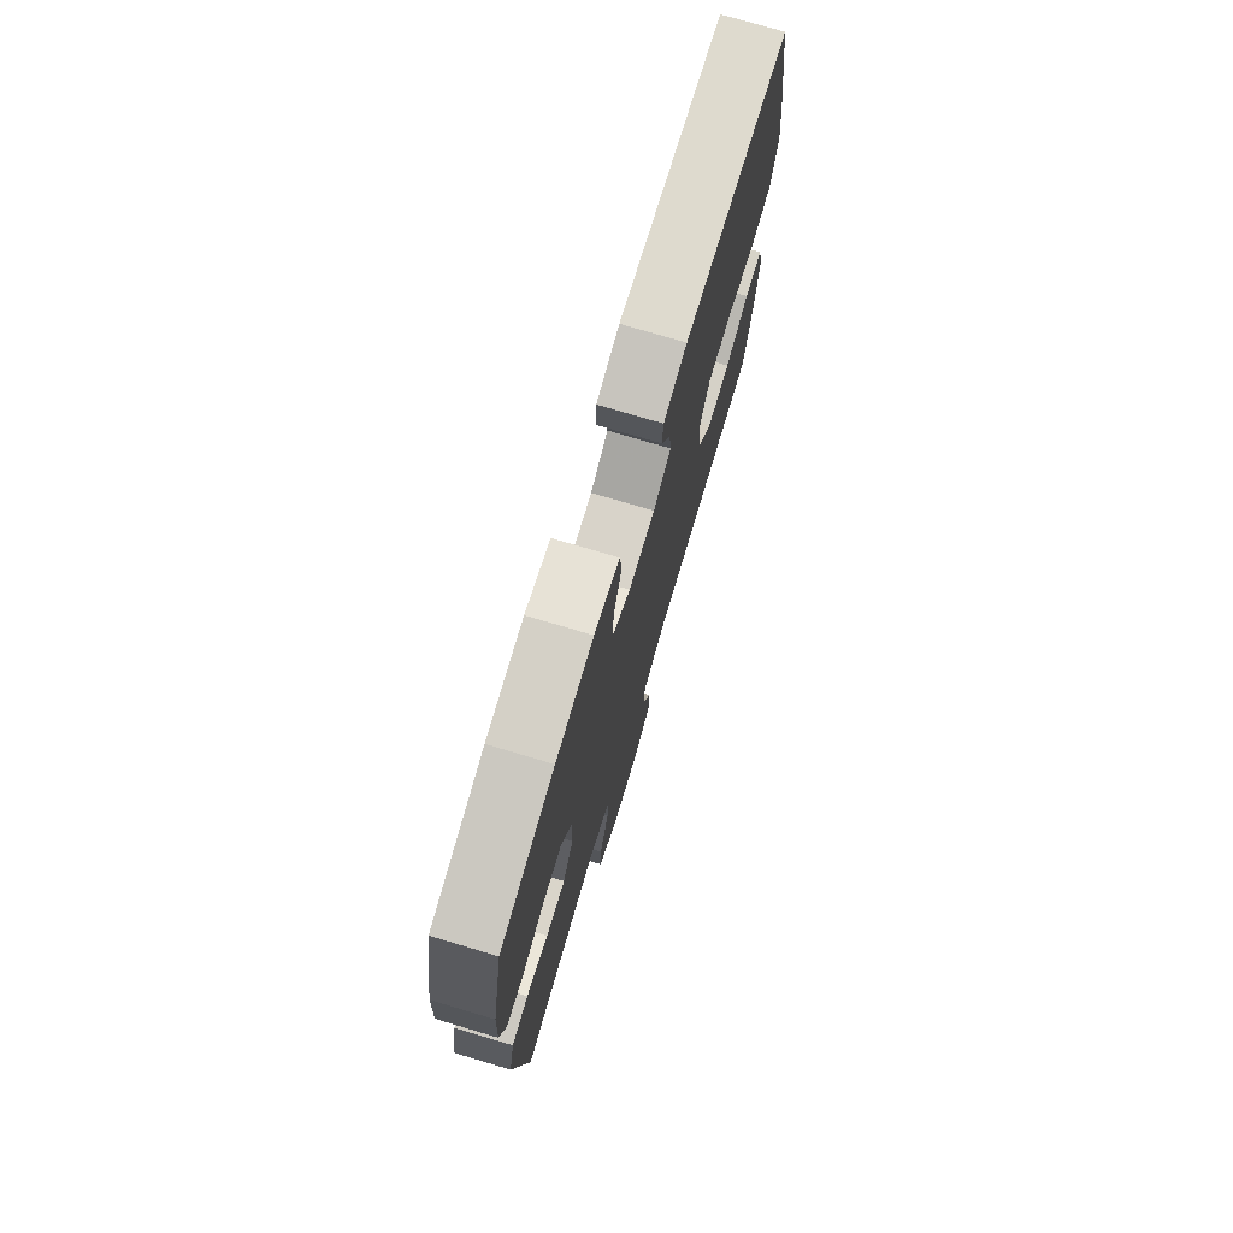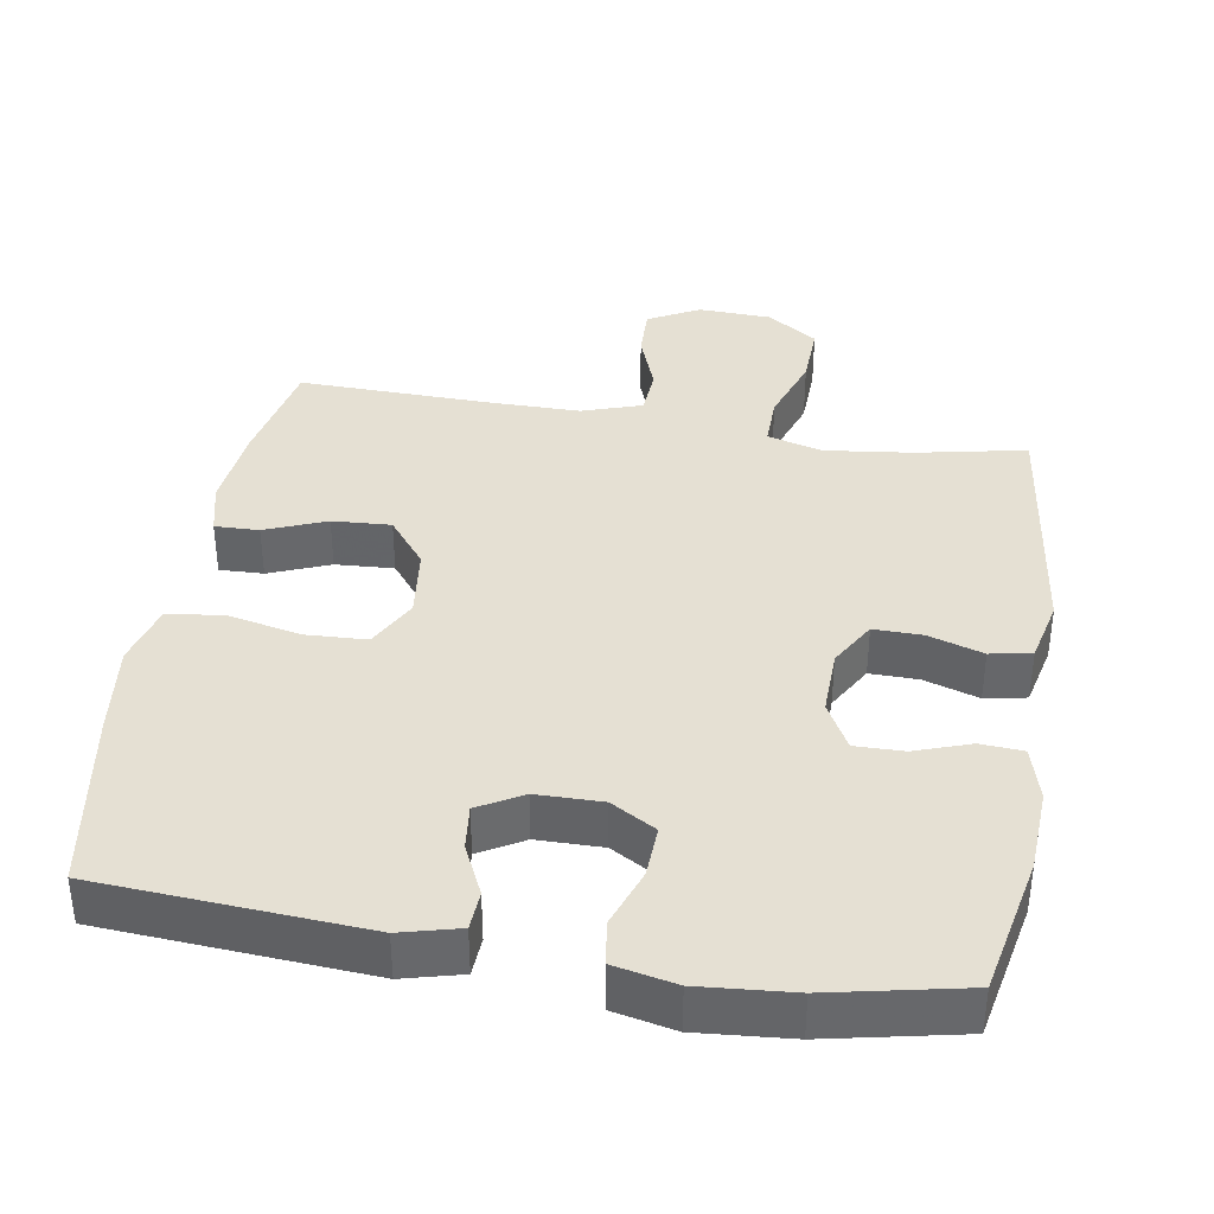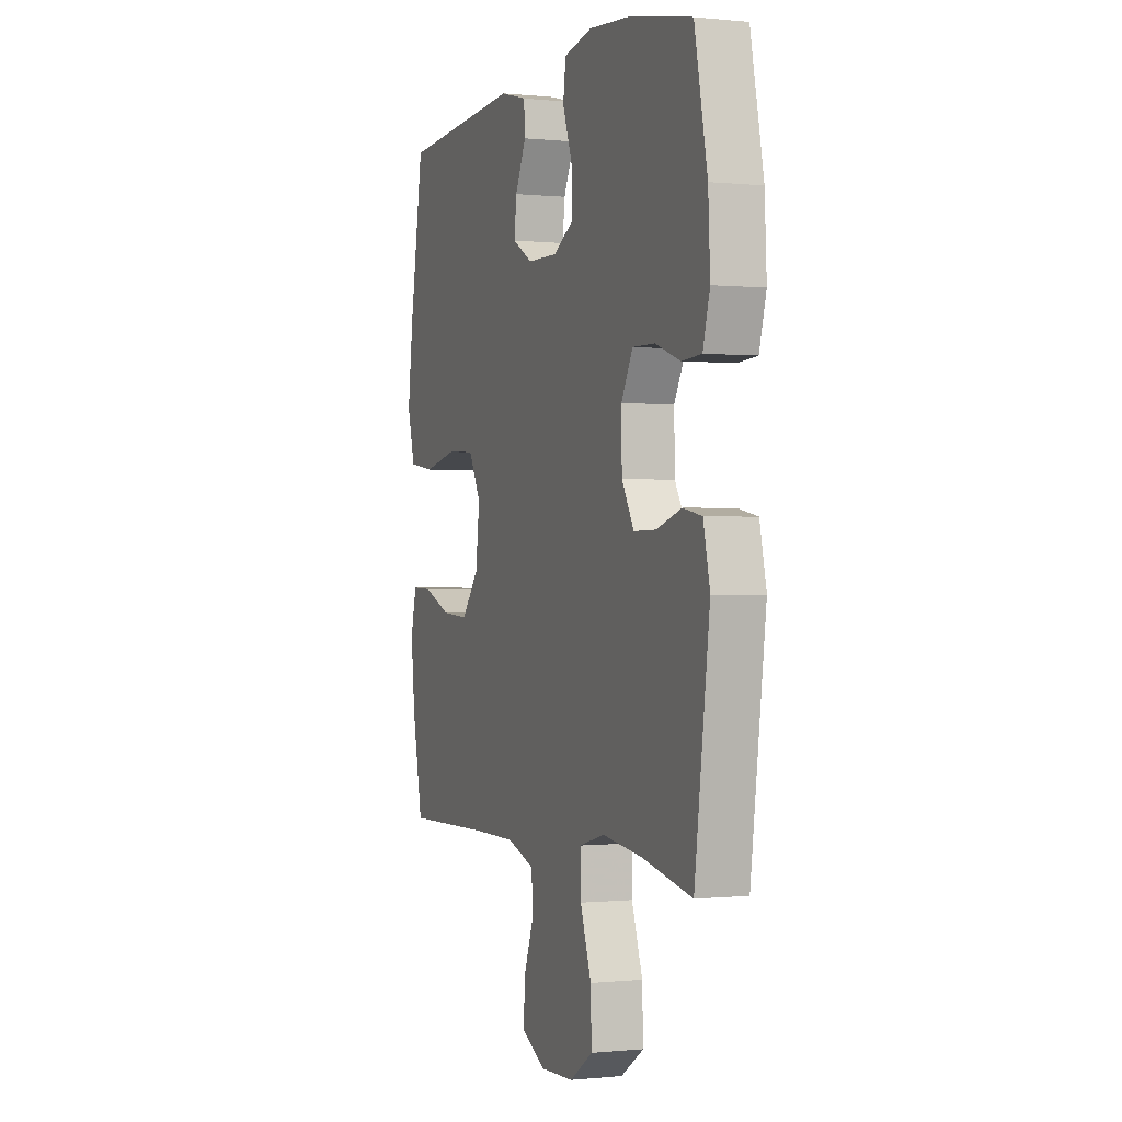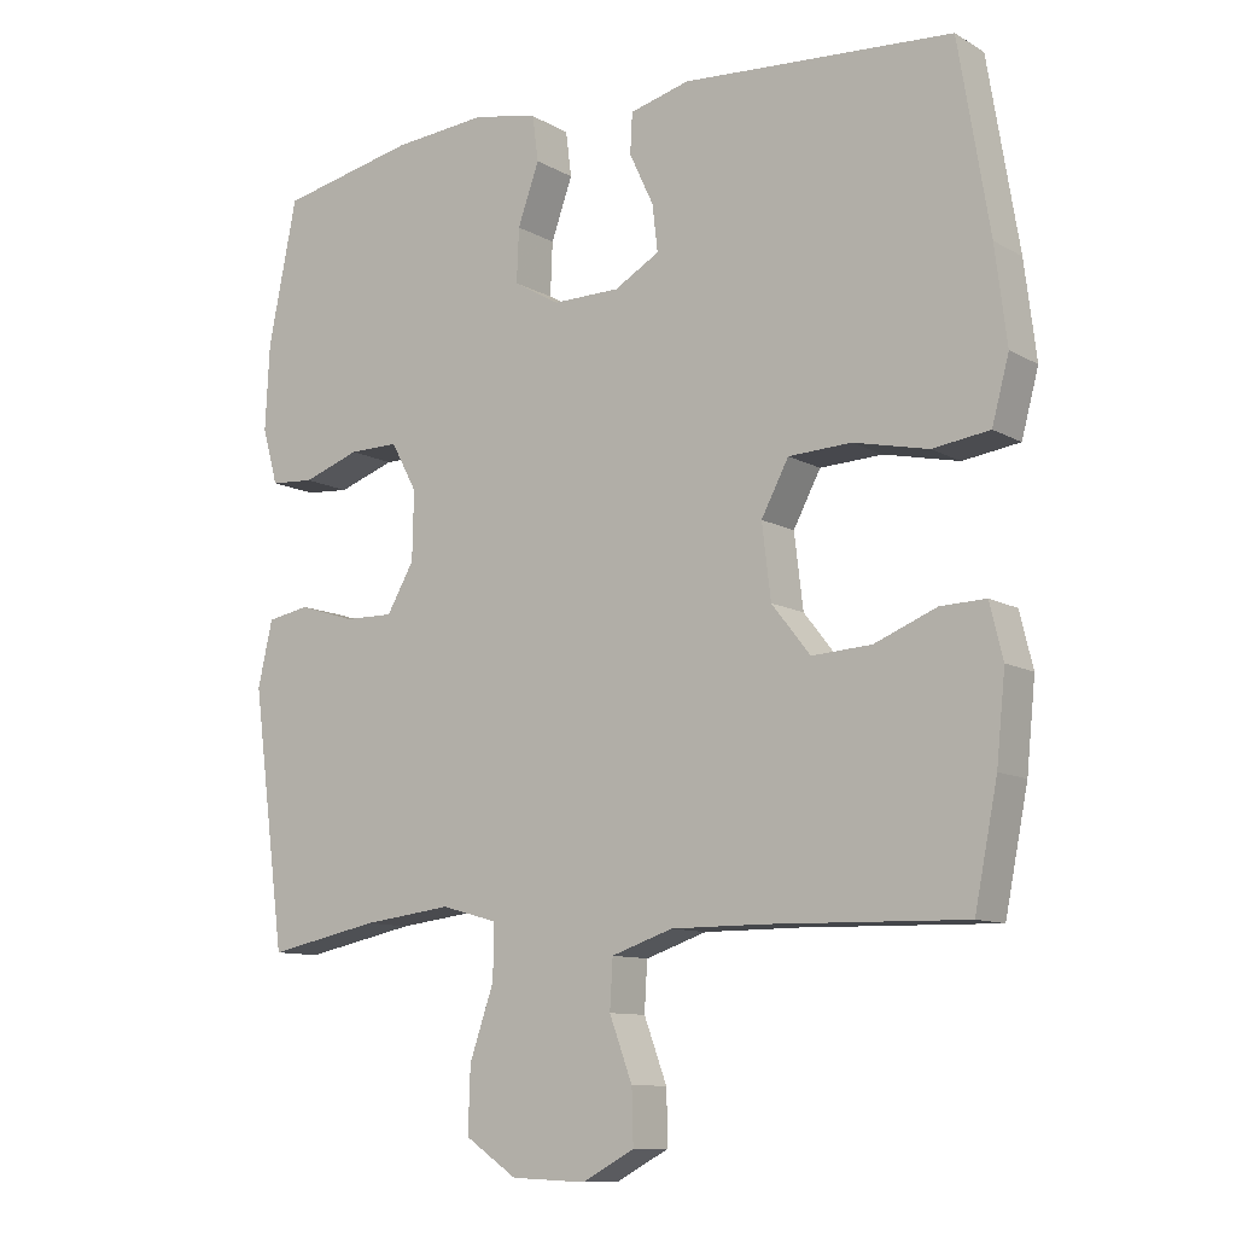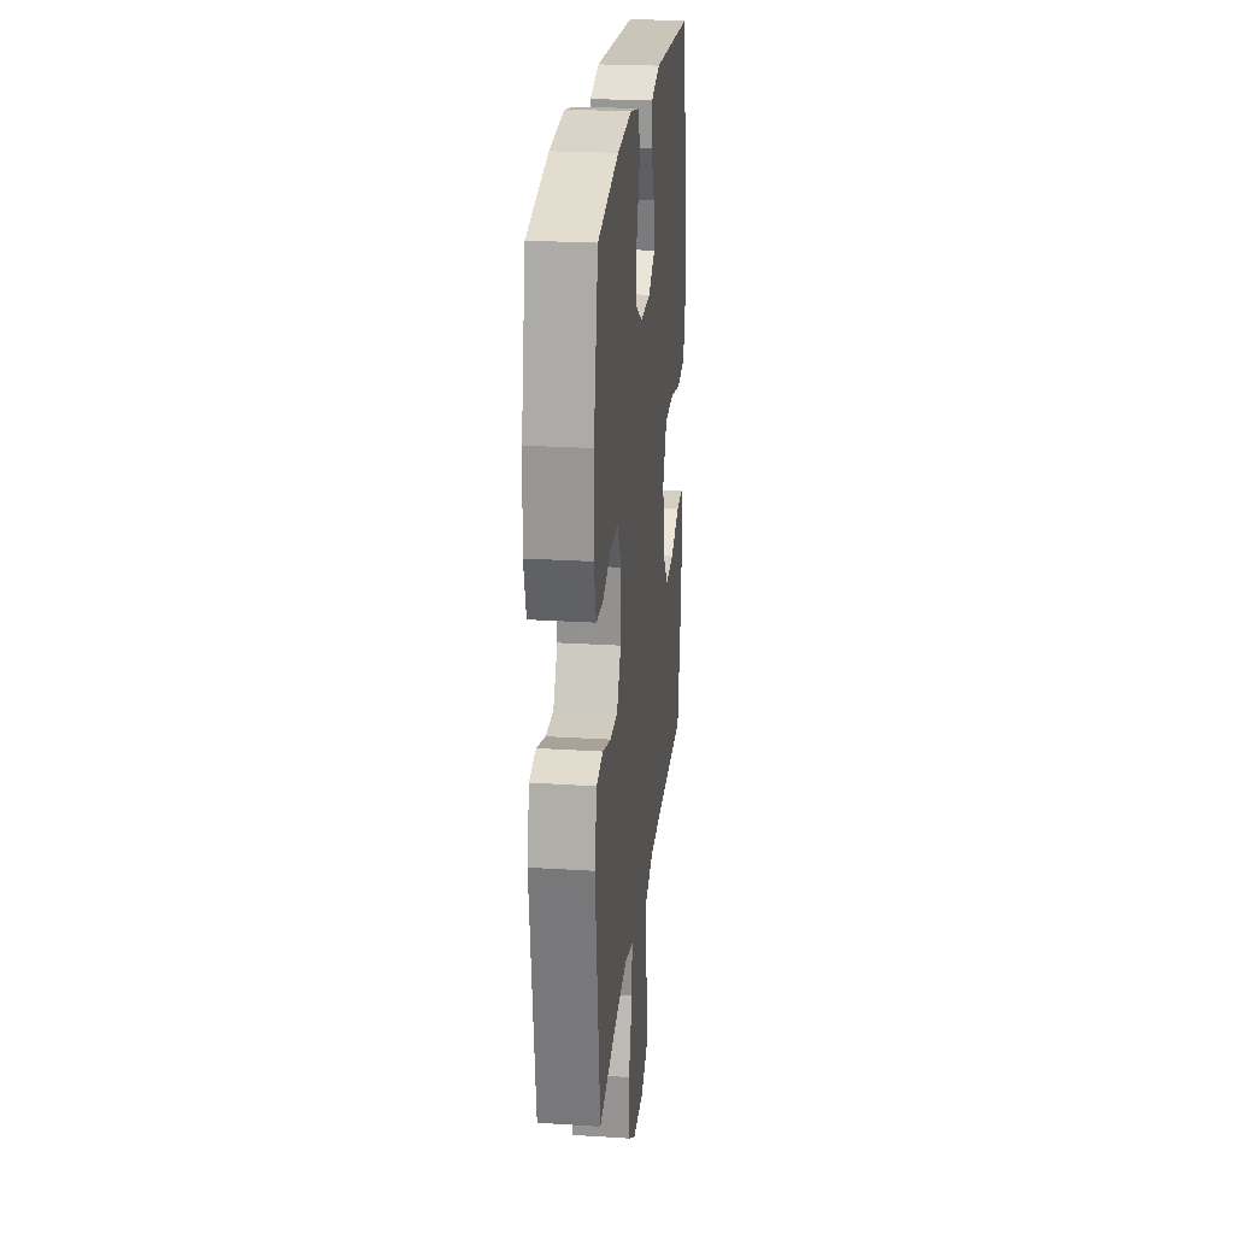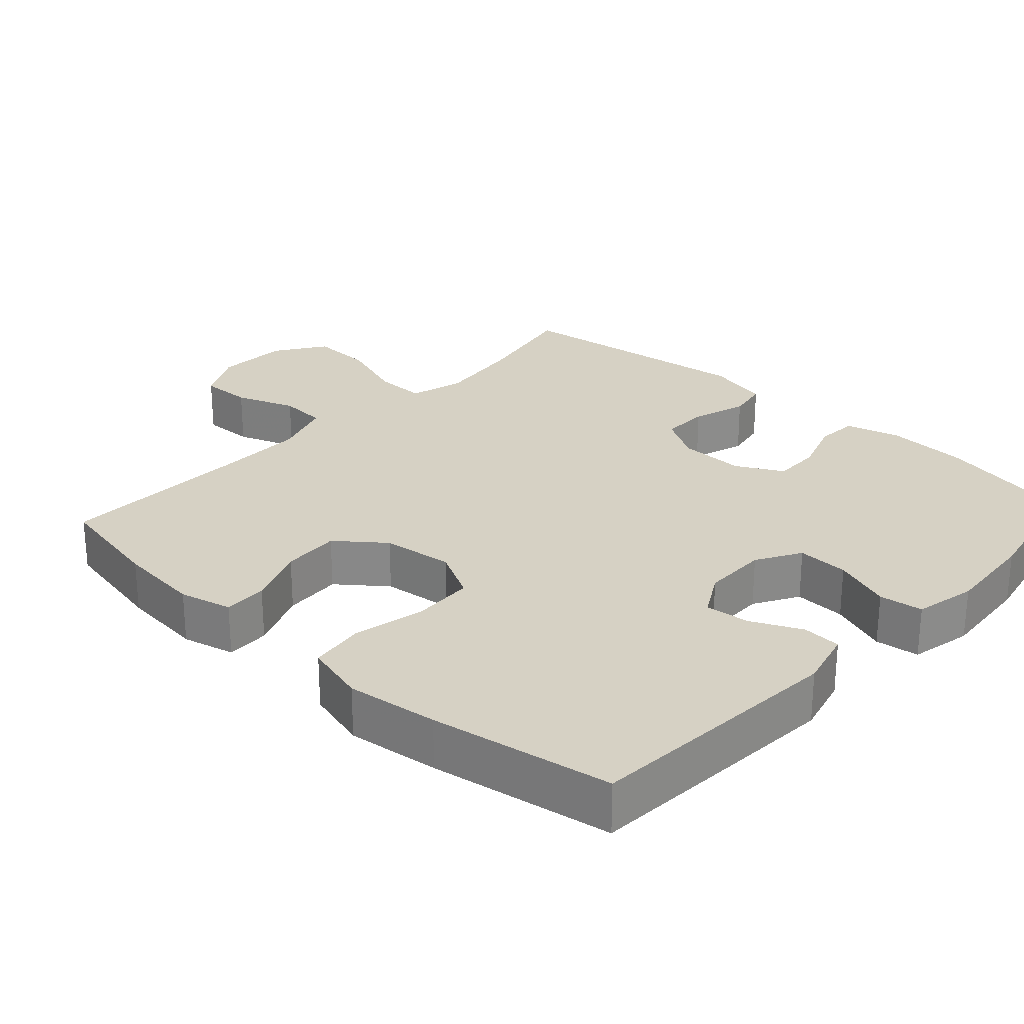
<metadata>
{"format":"obj","ext":"obj","renderer":"f3d","projection":"perspective","resolution":1024,"background":"white","views":[{"elev":75.2,"azim":106.6,"up":"+Z"},{"elev":37.9,"azim":9.5,"up":"+Y"},{"elev":-0.2,"azim":68.8,"up":"+Z"},{"elev":-10.3,"azim":-144.4,"up":"+Z"},{"elev":24.1,"azim":96.0,"up":"+Z"},{"elev":26.6,"azim":-47.3,"up":"+Y"}]}
</metadata>
<code>
v 0.5 0.07 0.5
v 0.539 0.07 0.307
v 0.545 0.07 0.191
v 0.524 0.07 0.116
v 0.465 0.07 0.112
v 0.388 0.07 0.139
v 0.321 0.07 0.14
v 0.286 0.07 0.075
v 0.288 0.07 -0.017
v 0.325 0.07 -0.081
v 0.392 0.07 -0.08
v 0.468 0.07 -0.056
v 0.525 0.07 -0.067
v 0.545 0.07 -0.155
v 0.5 0.07 -0.5
v 0.349 0.07 -0.469
v 0.228 0.07 -0.454
v 0.152 0.07 -0.475
v 0.153 0.07 -0.547
v 0.186 0.07 -0.643
v 0.189 0.07 -0.73
v 0.119 0.07 -0.777
v 0.018 0.07 -0.781
v -0.053 0.07 -0.743
v -0.051 0.07 -0.671
v -0.02 0.07 -0.588
v -0.024 0.07 -0.522
v -0.107 0.07 -0.494
v -0.235 0.07 -0.494
v -0.5 0.07 -0.5
v -0.531 0.07 -0.344
v -0.543 0.07 -0.227
v -0.525 0.07 -0.154
v -0.464 0.07 -0.156
v -0.38 0.07 -0.19
v -0.299 0.07 -0.195
v -0.247 0.07 -0.129
v -0.235 0.07 -0.03
v -0.272 0.07 0.04
v -0.357 0.07 0.044
v -0.458 0.07 0.022
v -0.535 0.07 0.033
v -0.558 0.07 0.119
v -0.542 0.07 0.247
v -0.5 0.07 0.5
v -0.134 0.07 0.525
v -0.053 0.07 0.504
v -0.05 0.07 0.45
v -0.083 0.07 0.38
v -0.09 0.07 0.318
v -0.029 0.07 0.283
v 0.062 0.07 0.282
v 0.124 0.07 0.318
v 0.121 0.07 0.39
v 0.092 0.07 0.471
v 0.1 0.07 0.532
v 0.186 0.07 0.55
v 0.315 0.07 0.539
v 0.5 0 0.5
v 0.539 0 0.307
v 0.545 0 0.191
v 0.524 0 0.116
v 0.465 0 0.112
v 0.388 0 0.139
v 0.321 0 0.14
v 0.286 0 0.075
v 0.288 0 -0.017
v 0.325 0 -0.081
v 0.392 0 -0.08
v 0.468 0 -0.056
v 0.525 0 -0.067
v 0.545 0 -0.155
v 0.5 0 -0.5
v 0.349 0 -0.469
v 0.228 0 -0.454
v 0.152 0 -0.475
v 0.153 0 -0.547
v 0.186 0 -0.643
v 0.189 0 -0.73
v 0.119 0 -0.777
v 0.018 0 -0.781
v -0.053 0 -0.743
v -0.051 0 -0.671
v -0.02 0 -0.588
v -0.024 0 -0.522
v -0.107 0 -0.494
v -0.235 0 -0.494
v -0.5 0 -0.5
v -0.531 0 -0.344
v -0.543 0 -0.227
v -0.525 0 -0.154
v -0.464 0 -0.156
v -0.38 0 -0.19
v -0.299 0 -0.195
v -0.247 0 -0.129
v -0.235 0 -0.03
v -0.272 0 0.04
v -0.357 0 0.044
v -0.458 0 0.022
v -0.535 0 0.033
v -0.558 0 0.119
v -0.542 0 0.247
v -0.5 0 0.5
v -0.134 0 0.525
v -0.053 0 0.504
v -0.05 0 0.45
v -0.083 0 0.38
v -0.09 0 0.318
v -0.029 0 0.283
v 0.062 0 0.282
v 0.124 0 0.318
v 0.121 0 0.39
v 0.092 0 0.471
v 0.1 0 0.532
v 0.186 0 0.55
v 0.315 0 0.539
f 54 55 56 57
f 53 54 57 58
f 46 47 48 49
f 46 49 50
f 45 46 50
f 44 45 50 51
f 40 41 42 43
f 39 40 43 44
f 32 33 34 35
f 32 35 36
f 29 30 31 32
f 28 29 32 36
f 27 28 36 37
f 23 24 25 26
f 23 26 27
f 22 23 27
f 19 20 21 22
f 18 19 22 27
f 17 18 27 37
f 13 14 15 16
f 11 12 13 16
f 10 11 16 17
f 9 10 17 37
f 3 4 5 6
f 3 6 7
f 2 3 7
f 53 58 1 2
f 52 53 2 7
f 39 44 51 52
f 38 39 52 7
f 8 9 37 38
f 7 8 38
f 115 114 113 112
f 116 115 112 111
f 107 106 105 104
f 108 107 104
f 108 104 103
f 109 108 103 102
f 101 100 99 98
f 102 101 98 97
f 93 92 91 90
f 94 93 90
f 90 89 88 87
f 94 90 87 86
f 95 94 86 85
f 84 83 82 81
f 85 84 81
f 85 81 80
f 80 79 78 77
f 85 80 77 76
f 95 85 76 75
f 74 73 72 71
f 74 71 70 69
f 75 74 69 68
f 95 75 68 67
f 64 63 62 61
f 65 64 61
f 65 61 60
f 60 59 116 111
f 65 60 111 110
f 110 109 102 97
f 65 110 97 96
f 96 95 67 66
f 96 66 65
f 1 59 60 2
f 2 60 61 3
f 3 61 62 4
f 4 62 63 5
f 5 63 64 6
f 6 64 65 7
f 7 65 66 8
f 8 66 67 9
f 9 67 68 10
f 10 68 69 11
f 11 69 70 12
f 12 70 71 13
f 13 71 72 14
f 14 72 73 15
f 15 73 74 16
f 16 74 75 17
f 17 75 76 18
f 18 76 77 19
f 19 77 78 20
f 20 78 79 21
f 21 79 80 22
f 22 80 81 23
f 23 81 82 24
f 24 82 83 25
f 25 83 84 26
f 26 84 85 27
f 27 85 86 28
f 28 86 87 29
f 29 87 88 30
f 30 88 89 31
f 31 89 90 32
f 32 90 91 33
f 33 91 92 34
f 34 92 93 35
f 35 93 94 36
f 36 94 95 37
f 37 95 96 38
f 38 96 97 39
f 39 97 98 40
f 40 98 99 41
f 41 99 100 42
f 42 100 101 43
f 43 101 102 44
f 44 102 103 45
f 45 103 104 46
f 46 104 105 47
f 47 105 106 48
f 48 106 107 49
f 49 107 108 50
f 50 108 109 51
f 51 109 110 52
f 52 110 111 53
f 53 111 112 54
f 54 112 113 55
f 55 113 114 56
f 56 114 115 57
f 57 115 116 58
f 58 116 59 1

</code>
